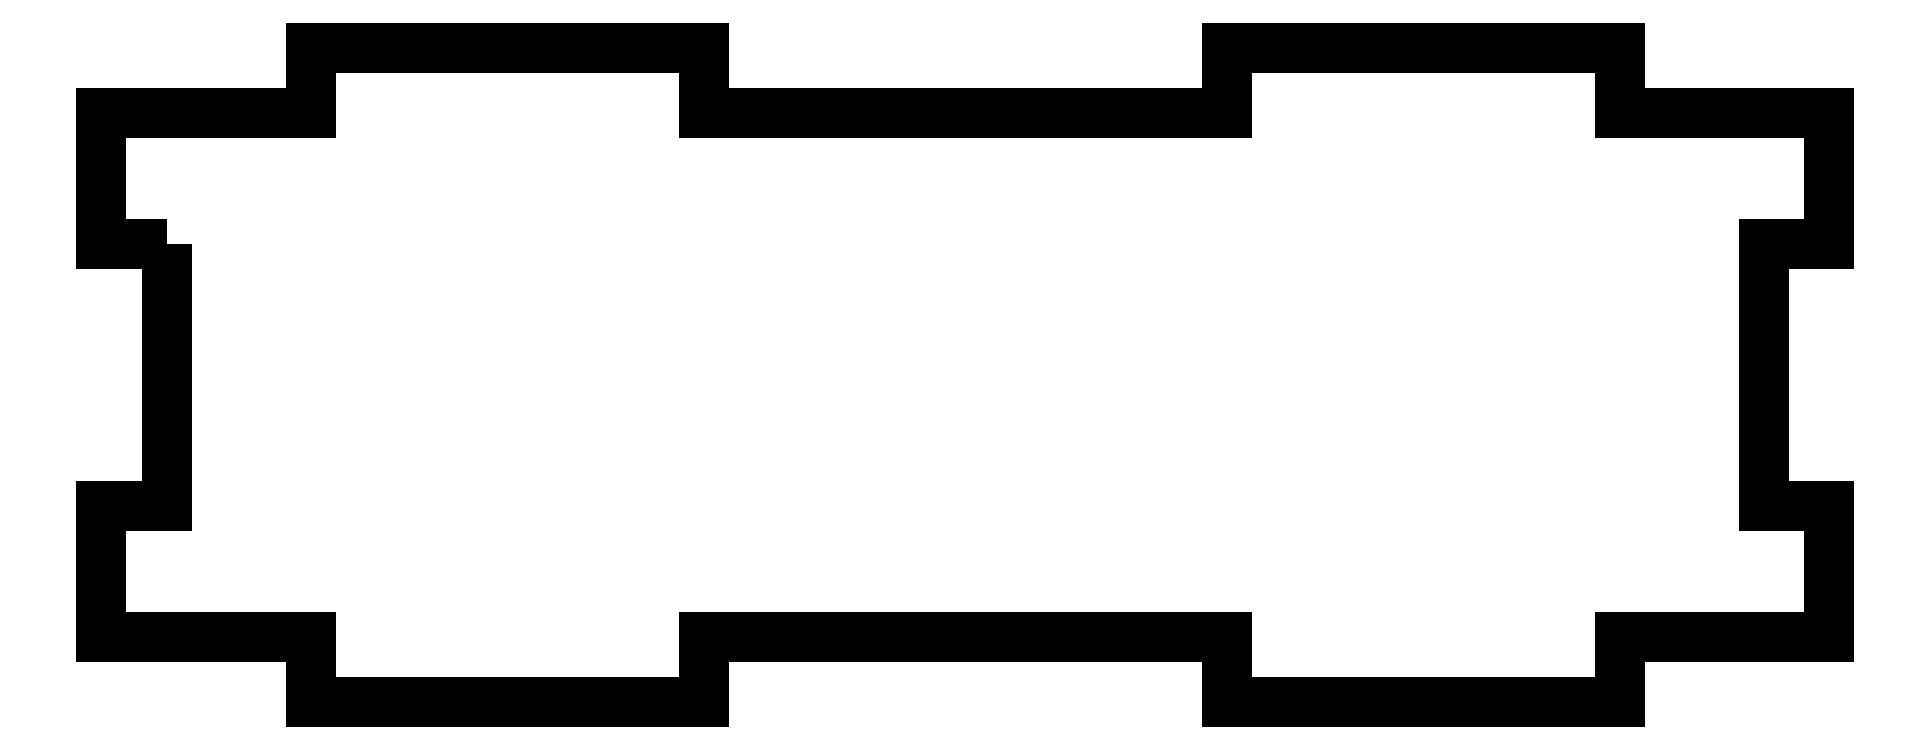
<metadata>
{"format":"dxf","ext":"dxf","renderer":"ezdxf+matplotlib","layout":"modelspace","background":"white","min_lineweight":24,"dpi":150}
</metadata>
<code>
0
SECTION
2
ENTITIES
0
LWPOLYLINE
8
0
90
28
70
1
43
0
10
18.22
20
-24.99
10
18.22
20
-34.99
10
15.72
20
-34.99
10
15.72
20
-39.99
10
23.72
20
-39.99
10
23.72
20
-42.49
10
38.72
20
-42.49
10
38.72
20
-39.99
10
58.72
20
-39.99
10
58.72
20
-42.49
10
73.72
20
-42.49
10
73.72
20
-39.99
10
81.72
20
-39.99
10
81.72
20
-34.99
10
79.22
20
-34.99
10
79.22
20
-24.99
10
81.72
20
-24.99
10
81.72
20
-19.99
10
73.72
20
-19.99
10
73.72
20
-17.49
10
58.72
20
-17.49
10
58.72
20
-19.99
10
38.72
20
-19.99
10
38.72
20
-17.49
10
23.72
20
-17.49
10
23.72
20
-19.99
10
15.72
20
-19.99
10
15.72
20
-24.99
0
ENDSEC
0
EOF

</code>
